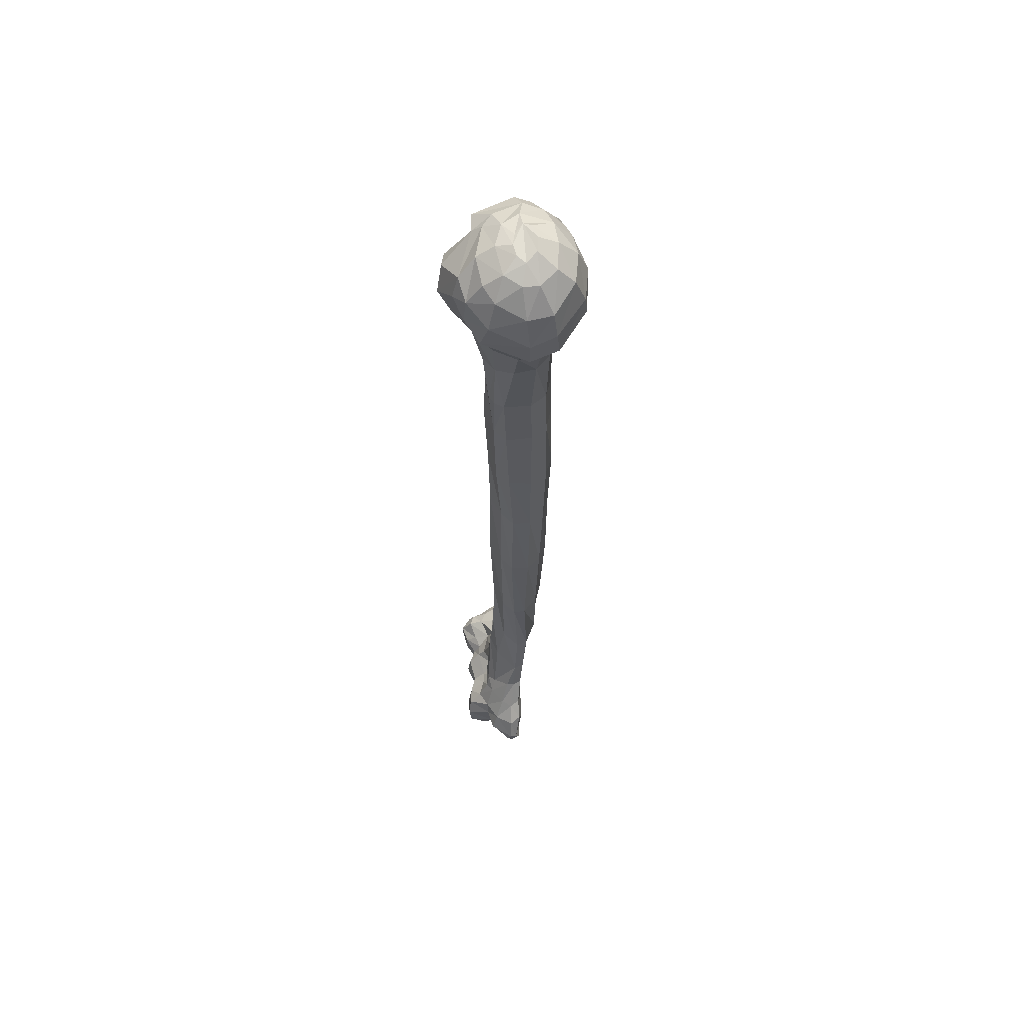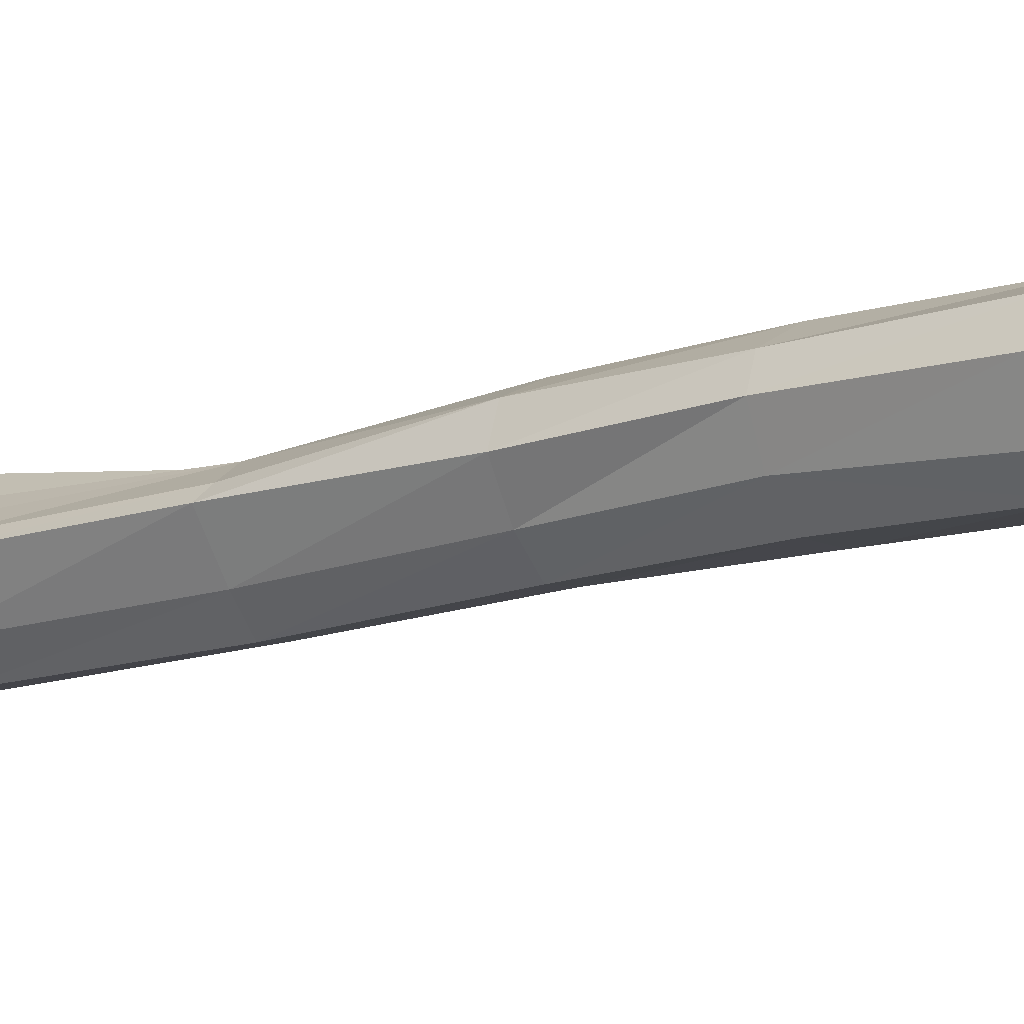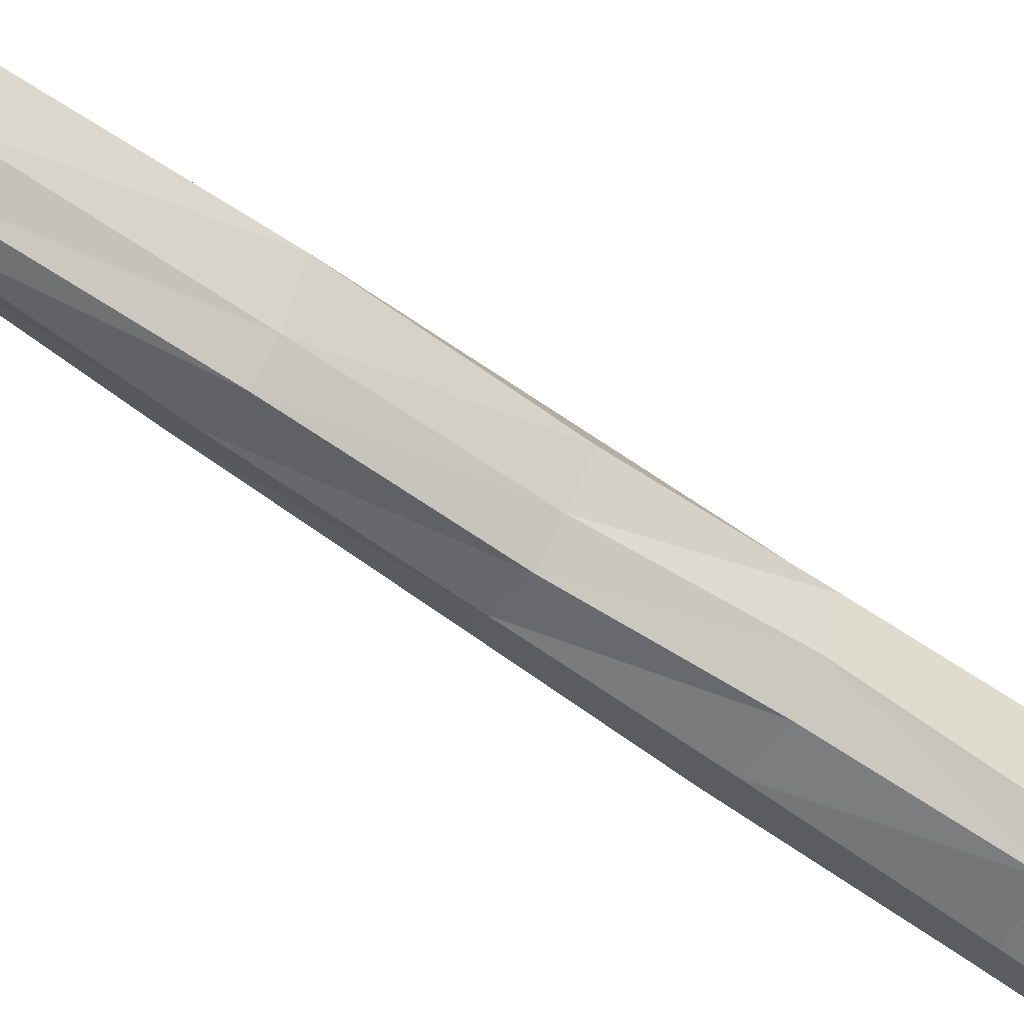
<metadata>
{"format":"obj","ext":"obj","renderer":"f3d","projection":"perspective","resolution":1024,"background":"white","views":[{"elev":60.0,"azim":-177.5,"up":"+Y"},{"elev":-11.3,"azim":124.9,"up":"+Z"},{"elev":-60.4,"azim":52.7,"up":"+Z"}]}
</metadata>
<code>
g default
v 0.2752 6.467 7.806
v -0.114 6.42 7.69
v 0.07396 6.078 7.682
v 0.526 6.535 7.754
v 0.8841 6.532 7.504
v 0.5245 6.043 7.698
v 0.8671 6.508 7.254
v 0.7909 6.114 7.501
v 0.7389 5.775 7.48
v 0.8167 5.747 7.208
v 0.8818 6.166 7.232
v 0.4835 5.776 7.631
v 0.12 5.836 7.595
v 0.755 5.429 7.16
v 0.7152 4.939 7.114
v 0.6839 5.387 7.439
v 0.4657 5.376 7.55
v 0.2064 5.4 7.52
v 0.4301 4.996 7.499
v 0.4025 4.104 7.419
v 0.1605 5.011 7.449
v 0.4002 3.33 7.381
v 0.1616 4.107 7.387
v 0.4209 2.173 7.348
v 0.1788 3.322 7.387
v 0.4083 1.148 7.292
v 0.1619 2.156 7.374
v 0.4316 -0.1174 7.149
v 0.1283 1.123 7.279
v 0.6635 1.127 7.179
v 0.6661 2.143 7.216
v 0.6734 3.278 7.266
v 0.6594 4.123 7.297
v 0.6667 4.976 7.396
v 0.3239 -1.411 7.182
v 0.1418 -0.1833 7.183
v 0.3306 -2.33 7.34
v 0.1253 -1.423 7.312
v 0.414 -3.064 7.59
v 0.2095 -2.337 7.487
v 0.5143 -3.576 7.78
v 0.2912 -3.08 7.689
v 0.6555 -3.979 7.896
v 0.3905 -3.612 7.868
v 0.8213 -4.2 7.96
v 0.5871 -4.047 7.953
v 0.9166 -4.09 7.77
v 0.7383 -3.96 7.741
v 0.5645 -3.625 7.565
v 0.4932 -3.145 7.431
v 0.4309 -2.352 7.174
v 0.4563 -1.405 7.092
v 0.6267 -1.392 6.982
v 0.6611 -0.05645 7.03
v 0.6086 -2.367 7.014
v 0.6911 -3.604 7.246
v 0.6205 -3.146 7.159
v 0.601 -3.615 7.488
v 0.8035 -3.756 7.007
v 0.767 -3.127 6.867
v 0.7827 -3.928 7.558
v 0.7499 -3.871 7.321
v 1.112 -4.252 7.787
v 0.9705 -4.236 7.849
v 1.184 -4.387 7.809
v 1.177 -4.568 7.812
v 1.037 -4.47 7.819
v 1.063 -4.783 7.788
v 0.7307 -4.909 7.562
v 0.9704 -4.687 7.785
v 0.6981 -4.763 7.77
v 0.6766 -4.674 7.908
v 0.7542 -4.459 7.991
v 0.7603 -4.319 8.015
v 0.6606 -4.162 8.004
v 0.5985 -4.49 7.956
v 0.5206 -4.254 7.937
v 0.409 -4.516 7.739
v 0.6027 -4.738 7.754
v 0.2945 -4.048 7.788
v 0.2828 -3.636 7.822
v 0.4223 -4.047 7.899
v 1.151 -4.175 7.616
v 0.9706 -4.08 7.624
v 1.288 -4.373 7.624
v 1.288 -4.636 7.679
v 0.1195 7.185 6.798
v 0.196 7.182 6.962
v 0.2997 7.172 6.994
v 0.3434 7.127 7.174
v 0.5423 7.115 7.016
v 0.385 7.152 6.854
v -0.04519 7.03 7.136
v -0.1079 7.056 6.833
v -0.1094 6.996 6.505
v 0.07491 6.949 6.302
v 0.1219 7.155 6.624
v 0.2727 6.965 6.268
v 0.24 7.107 6.49
v 0.4911 7.021 6.376
v 0.5998 7.101 6.714
v 0.3487 7.131 6.569
v 0.399 7.154 6.705
v 0.3236 6.98 7.449
v 0.6602 6.998 7.256
v 0.07687 6.925 7.404
v -0.1837 6.688 7.363
v -0.3333 6.817 6.883
v -0.2677 6.74 7.179
v -0.316 6.775 6.502
v -0.09192 6.632 6.141
v 0.2122 6.643 6.042
v 0.5729 6.773 6.161
v 0.7651 6.958 7.104
v 0.815 6.976 6.656
v -0.294 6.395 7.201
v -0.4545 6.486 6.93
v -0.4369 6.423 6.541
v -0.1331 6.312 6.087
v 0.1702 6.26 5.953
v 0.6461 6.459 6.039
v 0.7189 6.877 6.326
v 0.9078 6.618 6.28
v 1.009 6.744 6.539
v -0.4306 6.289 6.976
v -0.4604 6.171 6.568
v -0.1645 5.969 6.14
v 0.171 5.949 5.979
v 0.7475 6.137 6.079
v 0.9427 6.26 6.313
v 1.076 6.492 6.464
v 1.274 6.204 6.749
v 0.8887 6.83 7.139
v 1.231 6.473 6.917
v 0.2348 5.801 6.113
v 0.2761 5.622 6.272
v 0.7445 6.015 6.232
v 0.3194 5.42 6.373
v 0.6516 5.672 6.383
v 0.3754 4.968 6.485
v 0.6323 5.425 6.497
v 0.5028 4.086 6.58
v 0.6116 4.893 6.577
v 0.9284 6.015 6.455
v 0.7608 5.69 6.52
v 1.124 5.964 6.67
v 1.012 5.685 6.732
v 0.8932 5.414 6.766
v -0.1337 5.838 6.259
v -0.01169 5.605 6.408
v 0.04604 5.382 6.469
v 0.1054 5.017 6.527
v 0.1648 4.098 6.606
v -0.35 6.05 6.586
v -0.1558 5.68 6.69
v -0.07961 5.375 6.704
v -0.05244 5.016 6.748
v -0.01875 4.082 6.783
v 1.217 6.394 7.138
v 1.235 6.292 7.082
v 1.147 6.037 7.013
v 0.9825 5.676 6.962
v 0.7722 4.868 6.767
v 0.8869 5.415 6.962
v 0.7041 4.083 6.732
v 0.7754 4.887 6.911
v 0.7673 4.087 7.053
v -0.3222 6.137 6.967
v -0.2464 6.344 7.46
v -0.1103 5.931 7.43
v -0.1661 5.766 6.961
v -0.09483 5.337 6.943
v -0.005529 5.388 7.325
v -0.05008 5.733 7.401
v -0.06606 4.082 7.025
v -0.07705 4.995 6.939
v 0.03186 4.986 7.292
v -0.04602 6.708 7.495
v 0.1864 6.871 7.506
v 0.6299 2.152 6.799
v 0.6488 3.261 6.756
v 0.7878 3.231 7.047
v 0.63 4.081 6.637
v 0.4436 2.165 6.625
v 0.4805 3.248 6.619
v 0.5605 1.113 6.75
v 0.7484 2.157 7.043
v 0.5664 -0.06253 6.675
v 0.7261 1.121 6.985
v 0.5442 -1.42 6.635
v 0.7416 -0.09122 6.95
v 0.5289 -2.463 6.616
v 0.697 -1.41 6.912
v 0.6397 -3.179 6.636
v 0.7078 -2.389 6.809
v 0.3461 -3.21 6.384
v 0.3115 -2.512 6.459
v 0.3638 -1.425 6.489
v 0.4034 -0.06667 6.517
v 0.3873 1.118 6.593
v 0.1502 1.099 6.623
v 0.1529 2.16 6.634
v 0.1695 -0.1048 6.558
v 0.209 -1.407 6.504
v 0.1763 -2.52 6.521
v 0.1482 3.301 6.642
v -0.03621 3.295 6.818
v -0.04886 2.153 6.823
v 0.01154 -0.1576 6.752
v -0.02368 1.084 6.799
v 0.05355 -1.417 6.735
v 0.0617 -2.49 6.84
v 0.1728 -3.261 6.951
v 0.173 -3.24 7.31
v 0.07715 -2.466 7.06
v -0.006691 -1.468 6.991
v -0.06699 -0.1611 6.98
v -0.0794 1.073 7.042
v -0.1139 2.142 7.069
v -0.08161 3.296 7.07
v 0.01247 3.308 7.288
v 0.02116 4.084 7.254
v 0.000656 2.156 7.293
v 0.02745 1.084 7.219
v 0.2253 -3.236 6.463
v 0.2624 -3.604 6.331
v 0.2801 -3.898 6.119
v 0.3574 -3.589 6.266
v 0.2548 -4.114 5.921
v 0.3921 -3.914 6.024
v 0.2972 -4.435 5.726
v 0.3827 -4.13 5.803
v 0.2251 -4.332 6.044
v 0.2567 -4.168 6.371
v 0.2642 -3.942 6.583
v 0.2854 -3.842 6.7
v 0.2776 -3.748 6.931
v 0.1846 -3.798 7.573
v 0.2705 -3.81 7.091
v 0.2095 -3.164 7.681
v 0.2165 -4.158 7.587
v 0.2402 -3.982 7.29
v 0.3218 -4.579 7.485
v 0.2125 -4.202 7.366
v 0.4629 -4.712 7.466
v 0.2547 -4.592 7.37
v 0.6611 -4.875 7.445
v 0.3963 -4.834 7.34
v 0.5313 -4.715 7.64
v 0.506 -4.789 7.085
v 0.6898 -4.936 7.063
v 0.5806 -4.97 7.327
v 0.4343 -4.624 7.088
v 0.4324 -4.493 7.082
v 0.562 -4.193 7.015
v 0.5642 -4.074 6.969
v 0.4834 -3.965 6.889
v 0.4584 -4.007 6.72
v 0.4862 -4.234 6.601
v 0.3085 -4.411 6.444
v 0.4609 -4.464 6.685
v 0.3872 -4.722 6.702
v 0.29 -4.557 6.553
v 0.4869 -4.958 6.659
v 0.2397 -4.757 6.503
v 0.5412 -4.815 6.935
v 0.4511 -4.602 6.909
v 0.617 -4.258 6.844
v 0.3387 -4.716 6.358
v 0.3212 -4.666 6.046
v 0.2554 -4.512 6.02
v 0.4815 -4.816 5.999
v 0.4884 -4.837 6.321
v 0.3735 -4.689 5.766
v 0.259 -4.577 5.779
v 0.3156 -4.662 5.784
v 0.3815 -4.37 5.679
v 0.5905 -4.902 6.258
v 0.3857 -5.052 6.417
v 0.4661 -3.6 6.268
v 0.6809 -3.774 6.417
v 0.7142 -3.939 6.304
v 0.5404 -3.907 6.097
v 0.622 -4.172 5.932
v 0.7923 -4.213 6.169
v 0.7787 -3.841 6.502
v 0.8088 -4.004 6.428
v 0.6859 -4.393 5.855
v 0.7819 -4.419 6.123
v 1.079 -4.452 6.31
v 0.9289 -4.27 6.374
v 0.6275 -4.627 5.916
v 0.4338 -4.623 5.753
v 0.7609 -4.612 6.137
v 1.1 -4.668 6.211
v 0.7468 -4.774 6.148
v 0.5907 -4.799 5.96
v 0.6638 -4.887 6.236
v 1.065 -4.884 6.189
v 0.8463 -5.093 6.237
v 0.626 -5.177 6.336
v 0.8158 -3.848 6.662
v 0.7912 -3.8 6.83
v 0.7423 -4.089 6.629
v 0.7087 -4.1 6.83
v 0.8948 -4.089 7.072
v 0.8432 -4.125 7.384
v 0.9803 -4.282 7.253
v 1.05 -4.248 7.396
v 0.9841 -4.222 7.074
v 0.8799 -4.301 6.764
v 0.8795 -4.28 6.597
v 1.079 -4.479 6.526
v 1.036 -4.47 6.737
v 1.126 -4.395 7.021
v 1.065 -4.439 7.218
v 1.201 -4.384 7.417
v 1.075 -4.886 6.48
v 1.121 -4.672 6.451
v 1.04 -4.642 6.736
v 1.162 -4.586 6.967
v 1.074 -4.559 7.214
v 1.203 -4.578 7.389
v 1.109 -4.84 7.691
v 1.13 -4.794 7.431
v 1.016 -4.744 7.243
v 1.113 -4.771 6.994
v 0.9956 -4.786 6.751
v 0.8954 -5.07 6.539
v 0.867 -4.906 6.798
v 0.8871 -4.948 7.07
v 0.8596 -4.887 7.286
v 0.932 -4.948 7.511
v 0.926 -4.967 7.699
v 0.6487 -5.142 6.545
v 0.7084 -4.934 6.885
v 0.903 6.816 7.391
v 0.2304 6.748 7.659
v 0.4262 6.816 7.667
g upperarm1:Mesh
f 1 2 3
f 4 1 3
f 5 4 6
f 7 5 8
f 9 10 11
f 12 9 8
f 13 12 6
f 14 10 9
f 15 14 16
f 17 16 9
f 18 17 12
f 19 17 18
f 20 19 21
f 22 20 23
f 24 22 25
f 26 24 27
f 28 26 29
f 30 26 28
f 24 26 30
f 22 24 31
f 20 22 32
f 19 20 33
f 17 19 34
f 35 28 36
f 37 35 38
f 39 37 40
f 41 39 42
f 43 41 44
f 45 43 46
f 43 45 47
f 41 43 48
f 39 41 49
f 37 39 50
f 35 37 51
f 28 35 52
f 53 54 28
f 55 53 52
f 55 51 50
f 56 57 50
f 50 49 58
f 57 56 59
f 55 57 60
f 48 61 58
f 62 56 58
f 59 56 62
f 63 47 64
f 65 63 64
f 66 65 67
f 68 66 67
f 69 68 70
f 70 71 69
f 72 71 70
f 70 73 72
f 67 73 70
f 64 73 67
f 74 73 64
f 75 74 45
f 76 74 75
f 73 74 76
f 76 72 73
f 76 77 78
f 78 72 76
f 79 72 78
f 80 78 77
f 81 80 82
f 46 44 81
f 77 46 82
f 75 46 77
f 61 48 47
f 63 83 84
f 85 83 63
f 86 85 65
f 45 64 47
f 72 79 71
f 58 61 62
f 87 88 89
f 90 91 92
f 93 90 89
f 94 93 88
f 95 94 87
f 96 95 97
f 98 96 99
f 100 98 99
f 101 100 102
f 91 101 103
f 104 105 91
f 106 104 90
f 107 106 93
f 108 109 93
f 110 108 94
f 111 110 95
f 112 111 96
f 113 112 98
f 114 115 101
f 105 114 91
f 109 116 107
f 117 116 109
f 118 117 108
f 119 118 110
f 120 119 111
f 121 120 112
f 122 113 100
f 115 122 100
f 123 122 115
f 113 122 123
f 124 115 114
f 117 125 116
f 126 125 117
f 127 126 118
f 128 127 119
f 129 128 120
f 130 129 121
f 131 130 123
f 132 131 124
f 124 133 134
f 135 128 129
f 136 135 137
f 138 136 139
f 140 138 141
f 142 140 143
f 139 137 144
f 141 139 145
f 130 144 137
f 137 129 130
f 131 144 130
f 146 144 131
f 145 144 146
f 141 145 147
f 143 141 148
f 149 127 128
f 150 149 135
f 151 150 136
f 152 151 138
f 153 152 140
f 154 126 127
f 155 154 149
f 156 155 150
f 157 156 151
f 158 157 152
f 159 160 132
f 146 132 161
f 162 147 146
f 148 147 162
f 163 148 164
f 165 163 166
f 143 163 165
f 15 167 165
f 159 134 133
f 168 154 155
f 125 126 154
f 116 125 168
f 169 116 170
f 170 168 171
f 172 173 174
f 156 172 171
f 172 156 157
f 158 175 176
f 177 176 175
f 172 176 177
f 107 116 169
f 106 107 178
f 104 106 179
f 180 181 182
f 167 182 181
f 181 183 165
f 142 183 181
f 180 184 185
f 186 180 187
f 188 186 189
f 190 188 191
f 192 190 193
f 194 192 195
f 192 194 196
f 190 192 197
f 188 190 198
f 186 188 199
f 180 186 200
f 201 202 184
f 203 201 200
f 204 203 199
f 205 204 198
f 185 184 202
f 142 185 206
f 207 158 153
f 208 207 206
f 209 210 201
f 211 209 203
f 212 211 204
f 213 212 205
f 212 213 214
f 211 212 215
f 209 211 216
f 210 209 217
f 208 210 218
f 207 208 219
f 158 207 220
f 221 222 175
f 223 221 220
f 224 223 219
f 38 36 217
f 40 38 216
f 208 202 201
f 196 225 205
f 226 225 196
f 227 226 228
f 229 227 230
f 231 229 232
f 229 231 233
f 227 229 233
f 226 227 234
f 225 226 235
f 213 225 236
f 214 213 237
f 238 214 239
f 240 214 238
f 241 238 242
f 243 241 244
f 245 243 246
f 247 245 248
f 245 247 69
f 243 245 249
f 241 243 78
f 238 241 80
f 250 251 252
f 253 250 248
f 254 253 246
f 255 254 244
f 242 255 244
f 256 255 242
f 257 256 239
f 258 257 237
f 235 258 236
f 259 258 235
f 260 259 234
f 261 259 260
f 262 261 263
f 264 262 265
f 262 264 266
f 261 262 267
f 259 261 268
f 268 258 259
f 257 258 268
f 255 256 268
f 254 255 268
f 251 250 266
f 265 263 260
f 260 269 265
f 270 269 260
f 234 233 271
f 272 273 269
f 274 272 270
f 275 276 270
f 231 275 271
f 275 231 277
f 278 273 272
f 279 273 278
f 269 273 279
f 254 267 253
f 253 267 266
f 280 228 196
f 281 280 196
f 280 281 282
f 228 280 283
f 284 232 230
f 285 284 283
f 286 287 282
f 60 286 281
f 284 288 277
f 289 288 284
f 290 289 285
f 282 287 291
f 292 293 277
f 294 292 288
f 295 294 289
f 296 294 295
f 292 294 296
f 293 292 297
f 298 296 299
f 297 296 298
f 278 272 298
f 300 301 278
f 274 297 272
f 302 286 60
f 60 303 302
f 59 303 60
f 287 286 302
f 304 287 302
f 302 305 304
f 303 305 302
f 306 305 303
f 307 306 59
f 62 61 84
f 307 84 83
f 308 307 309
f 306 307 308
f 305 306 310
f 304 305 311
f 287 304 312
f 313 290 291
f 314 313 312
f 315 314 311
f 316 315 310
f 317 316 308
f 85 317 309
f 318 299 295
f 290 313 319
f 320 319 313
f 321 320 314
f 322 321 315
f 323 322 316
f 86 323 317
f 323 86 324
f 322 323 325
f 321 322 326
f 320 321 327
f 319 320 328
f 329 300 299
f 330 329 318
f 331 330 328
f 332 331 327
f 333 332 326
f 334 333 325
f 264 279 301
f 266 264 335
f 300 329 335
f 329 330 336
f 330 331 251
f 331 332 252
f 332 333 247
f 333 334 69
f 195 193 53
f 193 191 54
f 191 189 30
f 189 187 31
f 187 182 32
f 182 167 33
f 167 15 34
f 217 36 224
f 224 36 29
f 224 29 27
f 27 25 221
f 25 23 222
f 23 21 177
f 240 81 44
f 42 40 240
f 215 214 240
f 324 86 66
f 249 69 71
f 78 249 79
f 334 324 68
f 69 334 68
f 166 164 14
f 164 162 10
f 162 161 11
f 11 161 160
f 160 159 11
f 7 11 159
f 21 18 173
f 174 173 18
f 13 3 170
f 3 2 169
f 7 159 133
f 133 337 5
f 169 2 178
f 338 339 104
f 104 339 337
f 339 4 5
f 1 4 339
f 338 179 178
f 1 178 2
f 114 133 124
f 105 337 133
f 132 160 161
f 3 6 4
f 6 8 5
f 8 11 7
f 11 8 9
f 8 6 12
f 6 3 13
f 9 16 14
f 16 34 15
f 9 12 17
f 12 13 18
f 18 21 19
f 21 23 20
f 23 25 22
f 25 27 24
f 27 29 26
f 29 36 28
f 28 54 30
f 30 31 24
f 31 32 22
f 32 33 20
f 33 34 19
f 34 16 17
f 36 38 35
f 38 40 37
f 40 42 39
f 42 44 41
f 44 46 43
f 46 75 45
f 47 48 43
f 48 49 41
f 49 50 39
f 50 51 37
f 51 52 35
f 28 52 53
f 52 51 55
f 50 57 55
f 50 58 56
f 59 60 57
f 60 195 55
f 58 49 48
f 64 67 65
f 67 70 68
f 64 45 74
f 75 77 76
f 77 82 80
f 81 82 46
f 47 84 61
f 84 47 63
f 63 65 85
f 65 66 86
f 89 92 103
f 89 103 102
f 89 102 99
f 89 99 97
f 89 97 87
f 92 89 90
f 89 88 93
f 88 87 94
f 87 97 95
f 97 99 96
f 99 102 100
f 102 103 101
f 103 92 91
f 91 90 104
f 90 93 106
f 93 109 107
f 93 94 108
f 94 95 110
f 95 96 111
f 96 98 112
f 98 100 113
f 101 91 114
f 109 108 117
f 108 110 118
f 110 111 119
f 111 112 120
f 112 113 121
f 100 101 115
f 115 124 123
f 123 121 113
f 117 118 126
f 118 119 127
f 119 120 128
f 120 121 129
f 121 123 130
f 123 124 131
f 124 134 132
f 129 137 135
f 137 139 136
f 139 141 138
f 141 143 140
f 143 183 142
f 144 145 139
f 131 132 146
f 146 147 145
f 147 148 141
f 148 163 143
f 128 135 149
f 135 136 150
f 136 138 151
f 138 140 152
f 140 142 153
f 127 149 154
f 149 150 155
f 150 151 156
f 151 152 157
f 152 153 158
f 132 134 159
f 146 161 162
f 162 164 148
f 164 166 163
f 165 183 143
f 165 166 15
f 155 171 168
f 154 168 125
f 168 170 116
f 171 174 170
f 174 171 172
f 171 155 156
f 157 176 172
f 176 157 158
f 175 222 177
f 177 173 172
f 169 178 107
f 178 179 106
f 182 187 180
f 181 165 167
f 181 185 142
f 185 181 180
f 187 189 186
f 189 191 188
f 191 193 190
f 193 195 192
f 195 60 194
f 196 197 192
f 197 198 190
f 198 199 188
f 199 200 186
f 200 184 180
f 184 200 201
f 200 199 203
f 199 198 204
f 198 197 205
f 202 206 185
f 206 153 142
f 153 206 207
f 206 202 208
f 201 203 209
f 203 204 211
f 204 205 212
f 205 225 213
f 214 215 212
f 215 216 211
f 216 217 209
f 217 218 210
f 218 219 208
f 219 220 207
f 220 175 158
f 175 220 221
f 220 219 223
f 219 218 224
f 217 216 38
f 216 215 40
f 201 210 208
f 205 197 196
f 196 228 226
f 228 230 227
f 230 232 229
f 232 277 231
f 233 234 227
f 234 235 226
f 235 236 225
f 236 237 213
f 237 239 214
f 239 242 238
f 238 81 240
f 242 244 241
f 244 246 243
f 246 248 245
f 248 252 247
f 69 249 245
f 249 78 243
f 78 80 241
f 80 81 238
f 252 248 250
f 248 246 253
f 246 244 254
f 242 239 256
f 239 237 257
f 237 236 258
f 235 234 259
f 260 263 261
f 263 265 262
f 265 279 264
f 266 267 262
f 267 268 261
f 268 256 257
f 268 267 254
f 266 336 251
f 260 271 270
f 271 260 234
f 269 270 272
f 270 276 274
f 270 271 275
f 271 233 231
f 277 293 274
f 277 274 276
f 277 276 275
f 278 301 279
f 279 265 269
f 266 250 253
f 196 194 281
f 282 283 280
f 283 230 228
f 230 283 284
f 283 282 285
f 282 281 286
f 281 194 60
f 277 232 284
f 284 285 289
f 285 291 290
f 291 285 282
f 277 288 292
f 288 289 294
f 289 290 295
f 295 299 296
f 296 297 292
f 297 274 293
f 299 300 298
f 298 272 297
f 278 298 300
f 303 59 306
f 59 62 307
f 84 307 62
f 83 309 307
f 308 310 306
f 310 311 305
f 311 312 304
f 312 291 287
f 291 312 313
f 312 311 314
f 311 310 315
f 310 308 316
f 308 309 317
f 309 83 85
f 295 319 318
f 319 295 290
f 313 314 320
f 314 315 321
f 315 316 322
f 316 317 323
f 317 85 86
f 324 325 323
f 325 326 322
f 326 327 321
f 327 328 320
f 328 318 319
f 299 318 329
f 318 328 330
f 328 327 331
f 327 326 332
f 326 325 333
f 325 324 334
f 301 335 264
f 335 336 266
f 335 301 300
f 336 335 329
f 251 336 330
f 252 251 331
f 247 252 332
f 69 247 333
f 53 55 195
f 54 53 193
f 30 54 191
f 31 30 189
f 32 31 187
f 33 32 182
f 34 33 167
f 224 218 217
f 27 223 224
f 221 223 27
f 222 221 25
f 177 222 23
f 44 42 240
f 240 40 215
f 66 68 324
f 71 79 249
f 14 15 166
f 10 14 164
f 11 10 162
f 173 177 21
f 18 13 174
f 170 174 13
f 169 170 3
f 5 7 133
f 104 179 338
f 337 105 104
f 5 337 339
f 1 339 338
f 1 338 178
f 133 114 105

</code>
